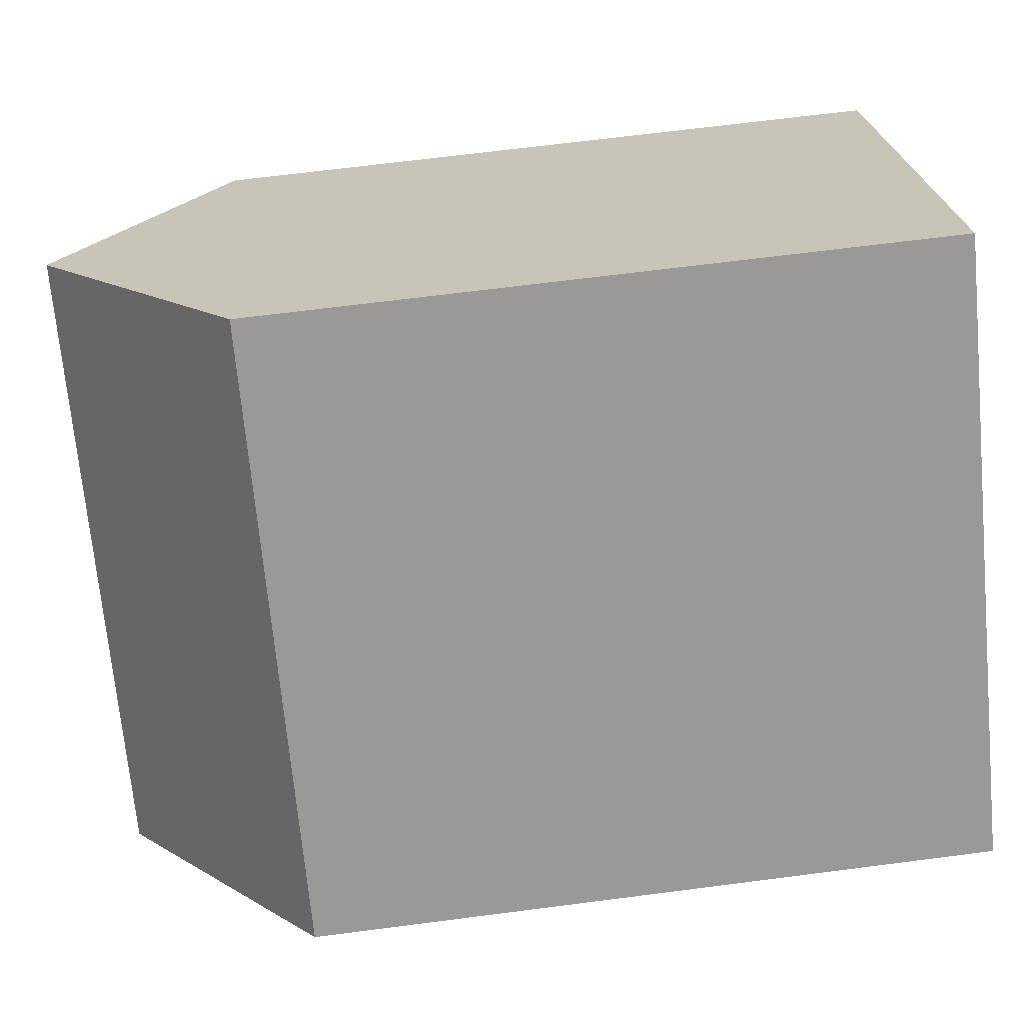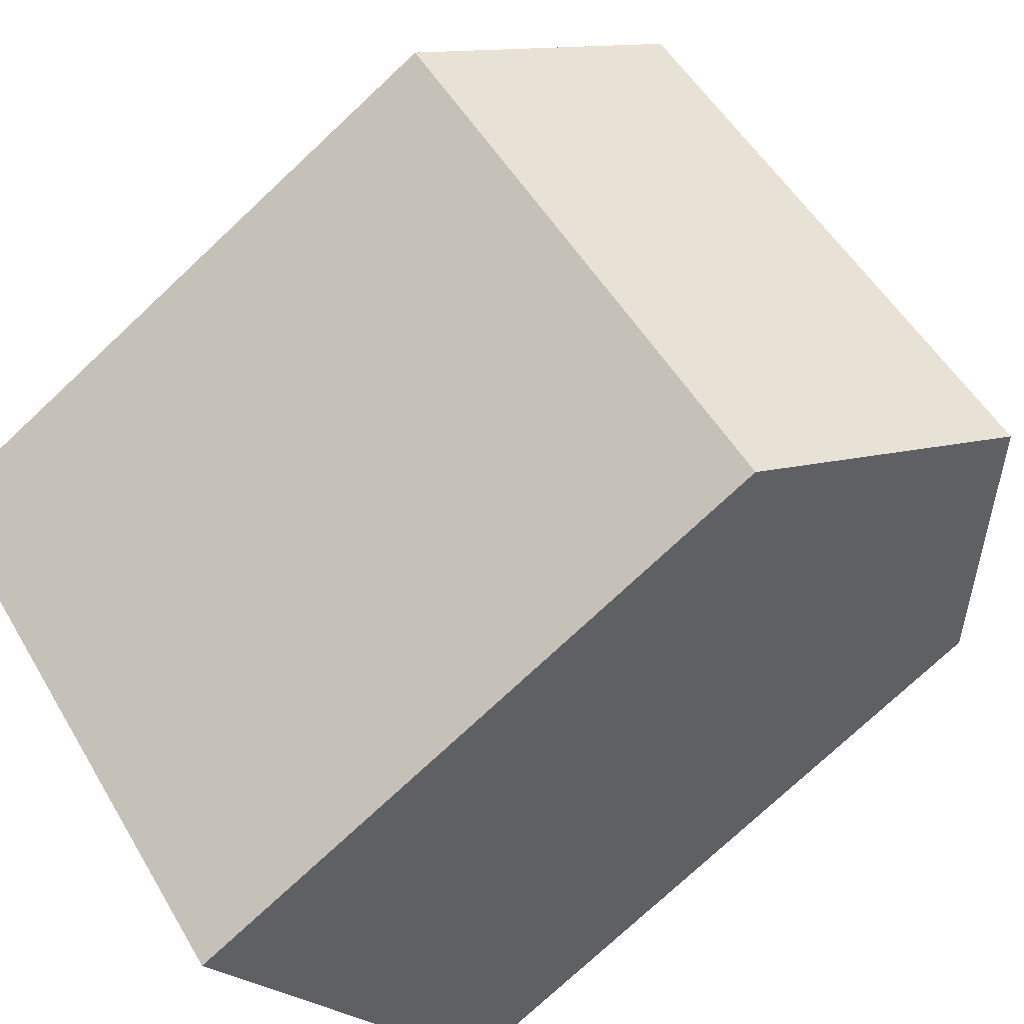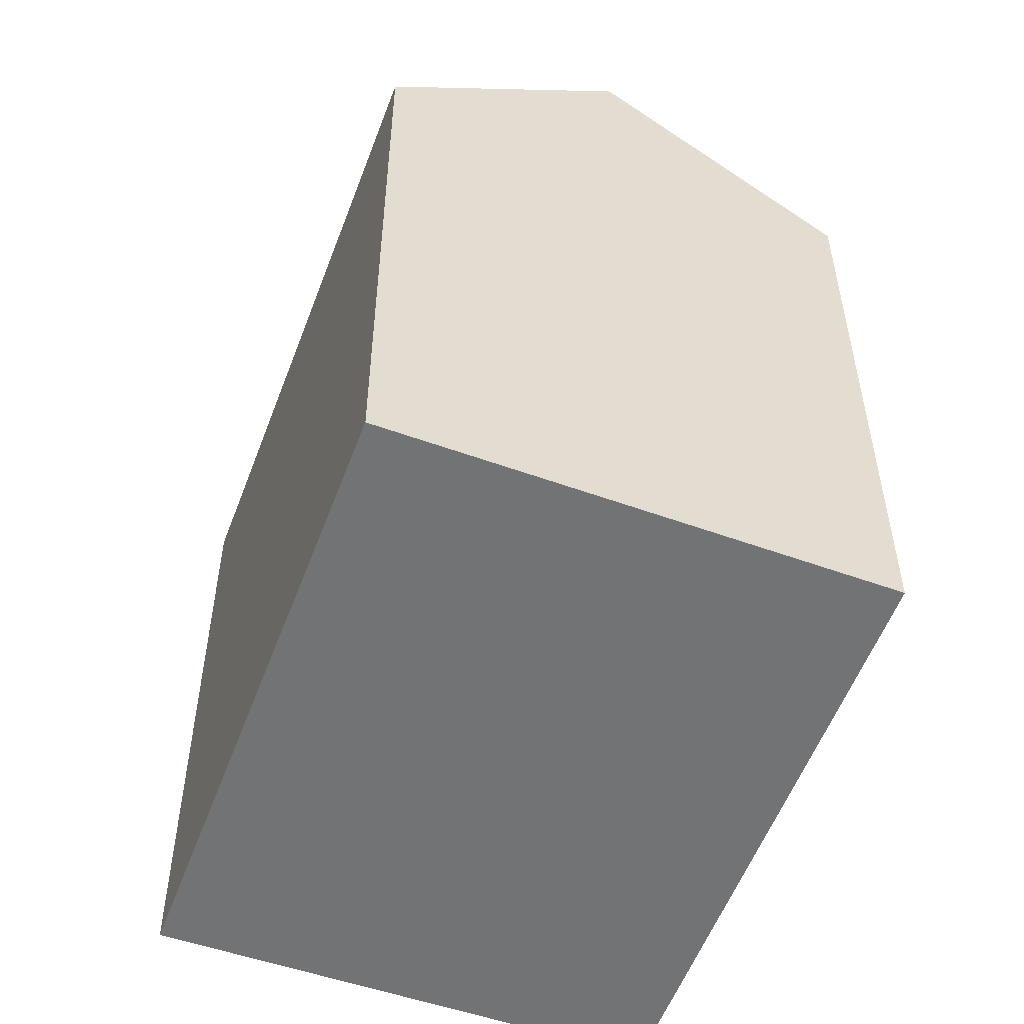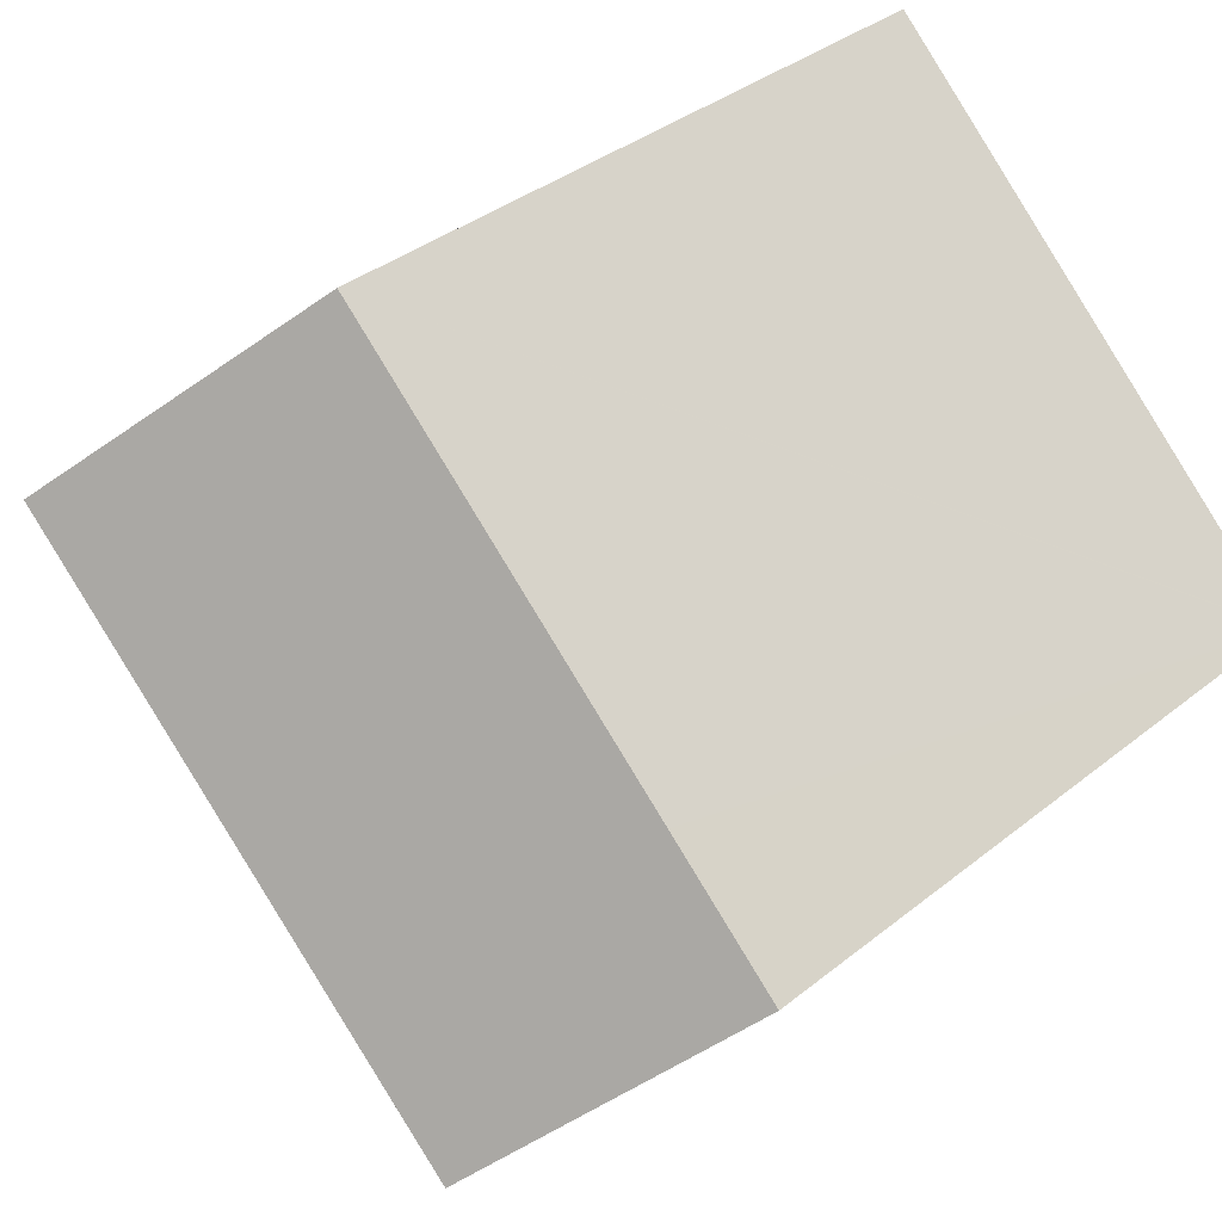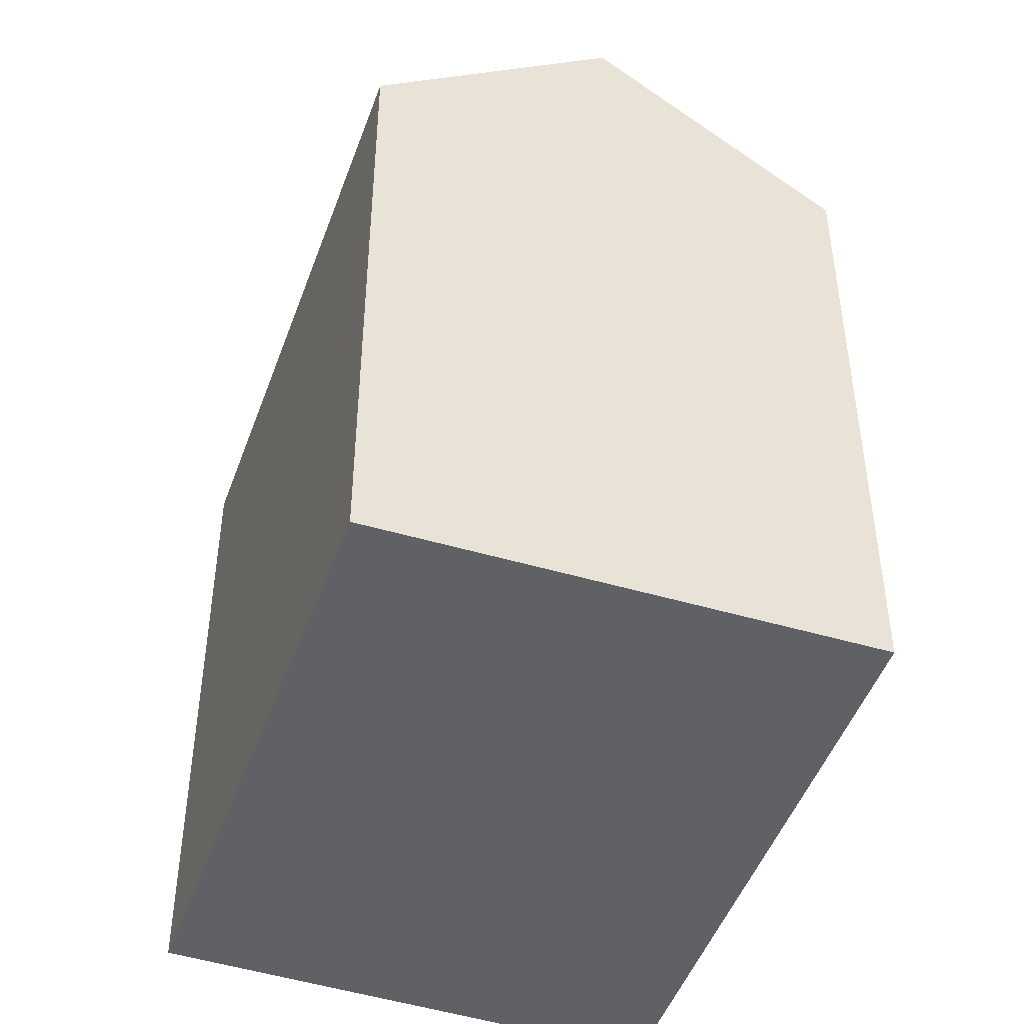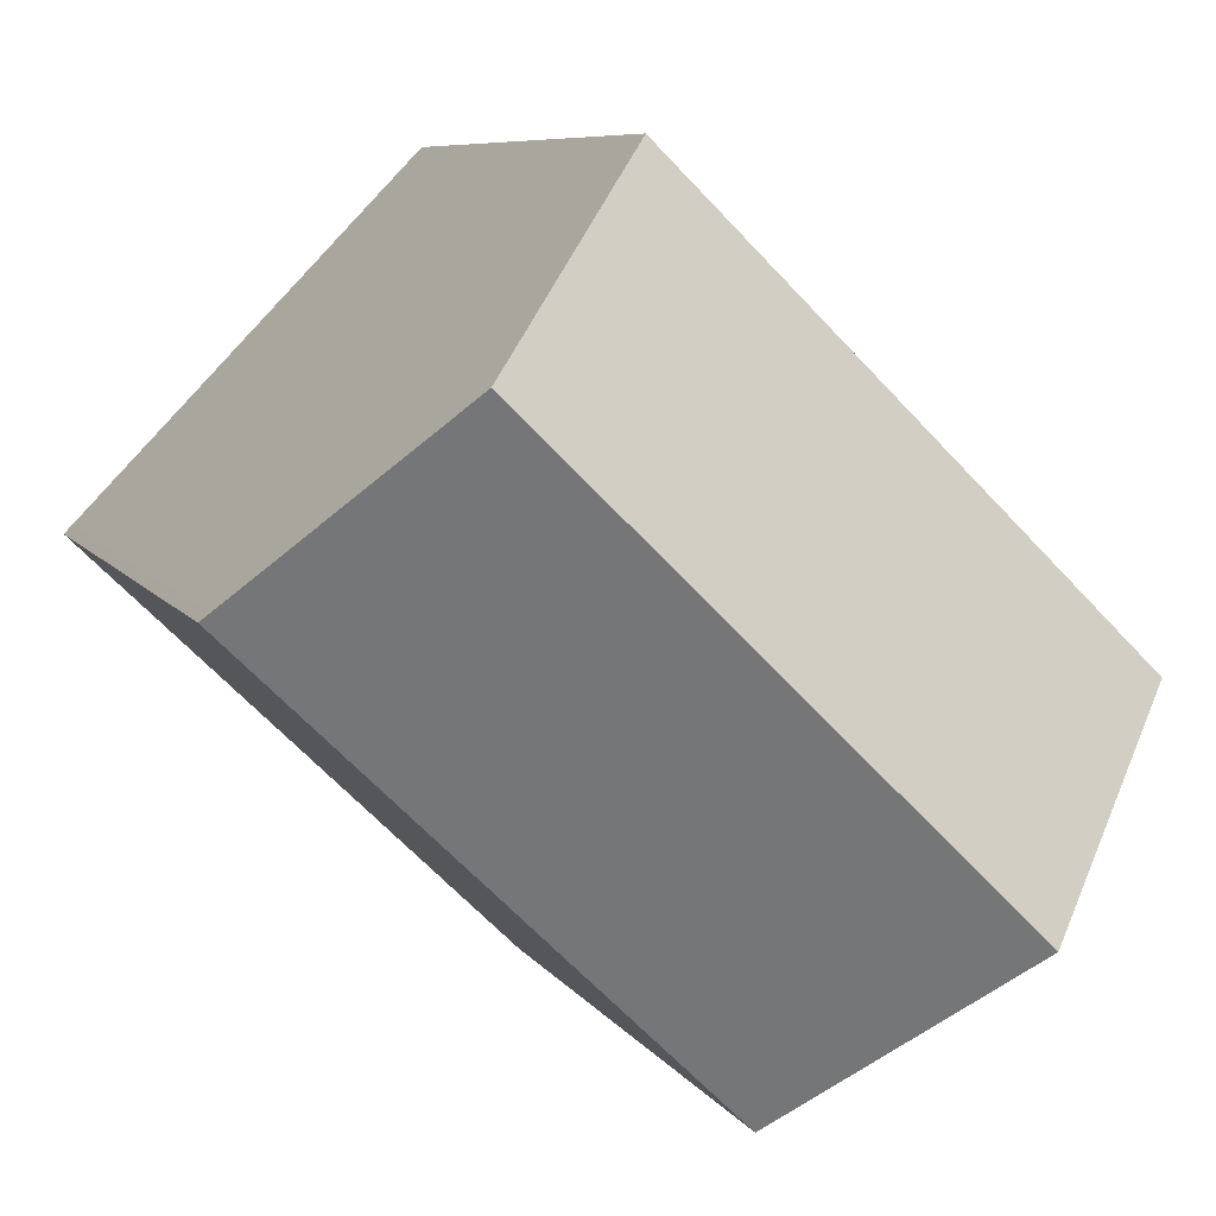
<metadata>
{"format":"obj","ext":"obj","renderer":"f3d","projection":"perspective","resolution":1024,"background":"white","views":[{"elev":67.2,"azim":-97.4,"up":"+Z"},{"elev":-75.8,"azim":133.1,"up":"+Z"},{"elev":-55.8,"azim":25.2,"up":"+Y"},{"elev":35.3,"azim":-136.9,"up":"+Z"},{"elev":-47.7,"azim":-153.6,"up":"+Y"},{"elev":7.3,"azim":161.9,"up":"+Z"}]}
</metadata>
<code>
v  15.65 21.25 6.518
v  8.726 16.98 -8.634
v  4.476 21.25 -4.428
v  8.749 16.96 -8.656
v  8.924 16.78 -8.83
v  20.06 16.73 1.968
v  19.85 16.94 2.181
v  19.86 16.93 2.173
v  0.025 16.76 0.024
v  1.159 17.92 -1.147
v  0 16.76 1.026e-15
v  2.836 19.6 -2.806
v  2.836 16.75 2.778
v  4.417 21.19 -4.37
v  4.476 16.76 4.384
v  11.27 16.76 11.04
v  0 0 0
v  0.025 -1.47e-18 0.024
v  11.27 -6.76e-16 11.04
v  4.476 -2.684e-16 4.384
v  2.836 -1.701e-16 2.778
v  15.65 -3.991e-16 6.518
v  19.86 -1.331e-16 2.173
v  19.85 -1.335e-16 2.181
v  20.06 -1.205e-16 1.968
v  8.749 5.3e-16 -8.656
v  8.924 5.407e-16 -8.83
v  8.726 5.287e-16 -8.634
v  4.417 2.676e-16 -4.37
v  4.476 2.711e-16 -4.428
v  2.836 1.718e-16 -2.806
v  1.159 7.023e-17 -1.147
g defaultobject
f 1 2 3
f 2 1 4
f 4 1 5
f 5 1 6
f 6 1 7
f 6 7 8
f 9 10 11
f 10 9 12
f 12 9 13
f 12 13 14
f 14 13 3
f 3 13 1
f 1 13 15
f 1 15 16
f 17 9 11
f 9 17 13
f 13 17 15
f 15 17 16
f 16 17 18
f 16 18 19
f 19 18 20
f 20 18 21
f 19 1 16
f 1 19 7
f 7 19 8
f 8 19 22
f 8 22 23
f 23 22 24
f 23 6 8
f 6 23 25
f 5 26 4
f 26 5 27
f 2 14 3
f 14 2 12
f 12 2 4
f 12 4 26
f 12 26 10
f 10 26 11
f 11 26 28
f 11 28 17
f 17 28 29
f 29 28 30
f 17 29 31
f 17 31 32
f 6 27 5
f 27 6 25
f 23 27 25
f 27 23 24
f 27 24 22
f 27 22 19
f 27 19 20
f 27 20 26
f 26 20 28
f 28 20 30
f 30 20 21
f 30 21 29
f 29 21 31
f 31 21 18
f 31 18 32
f 32 18 17

</code>
